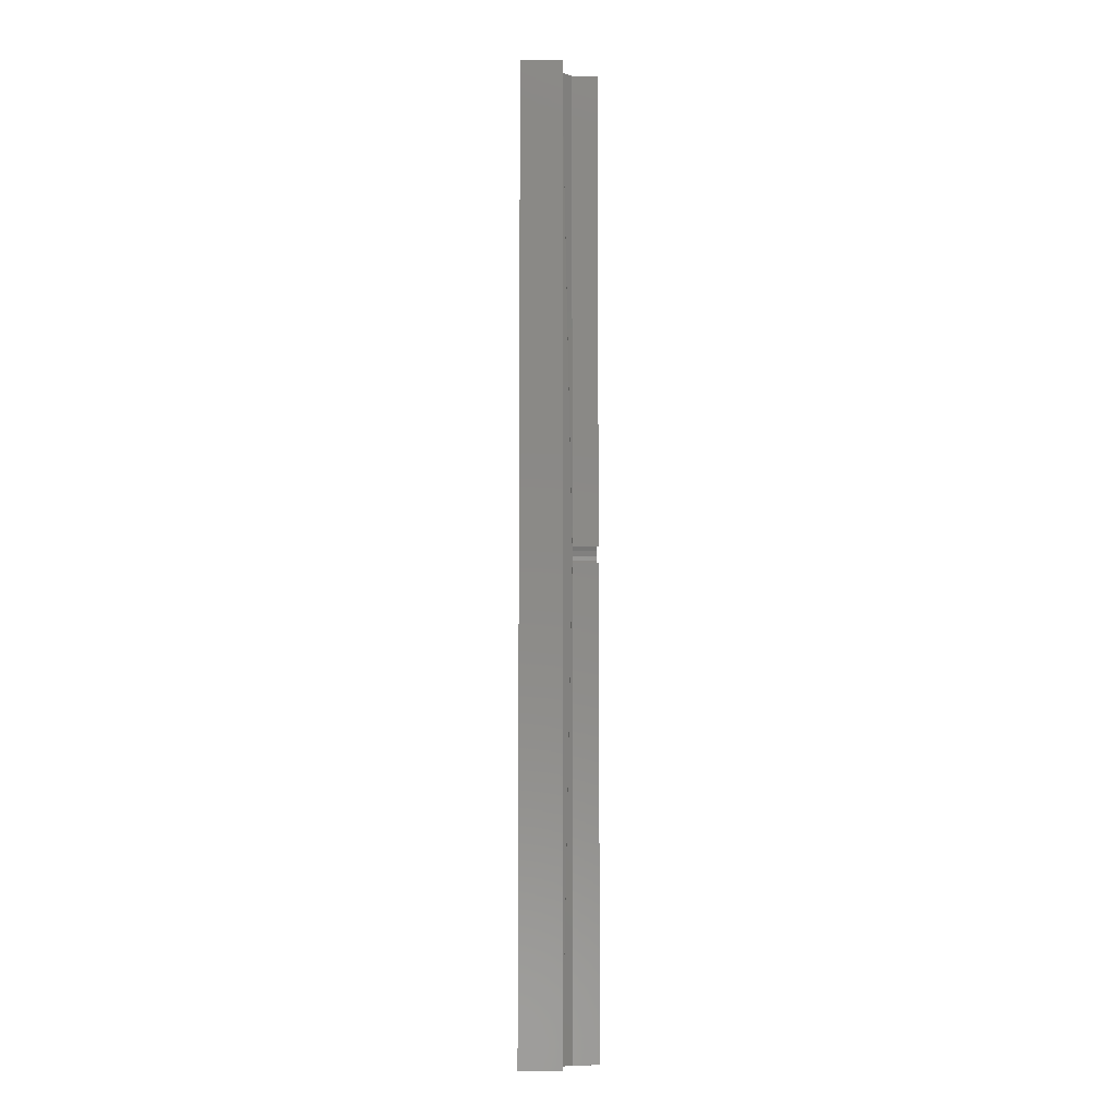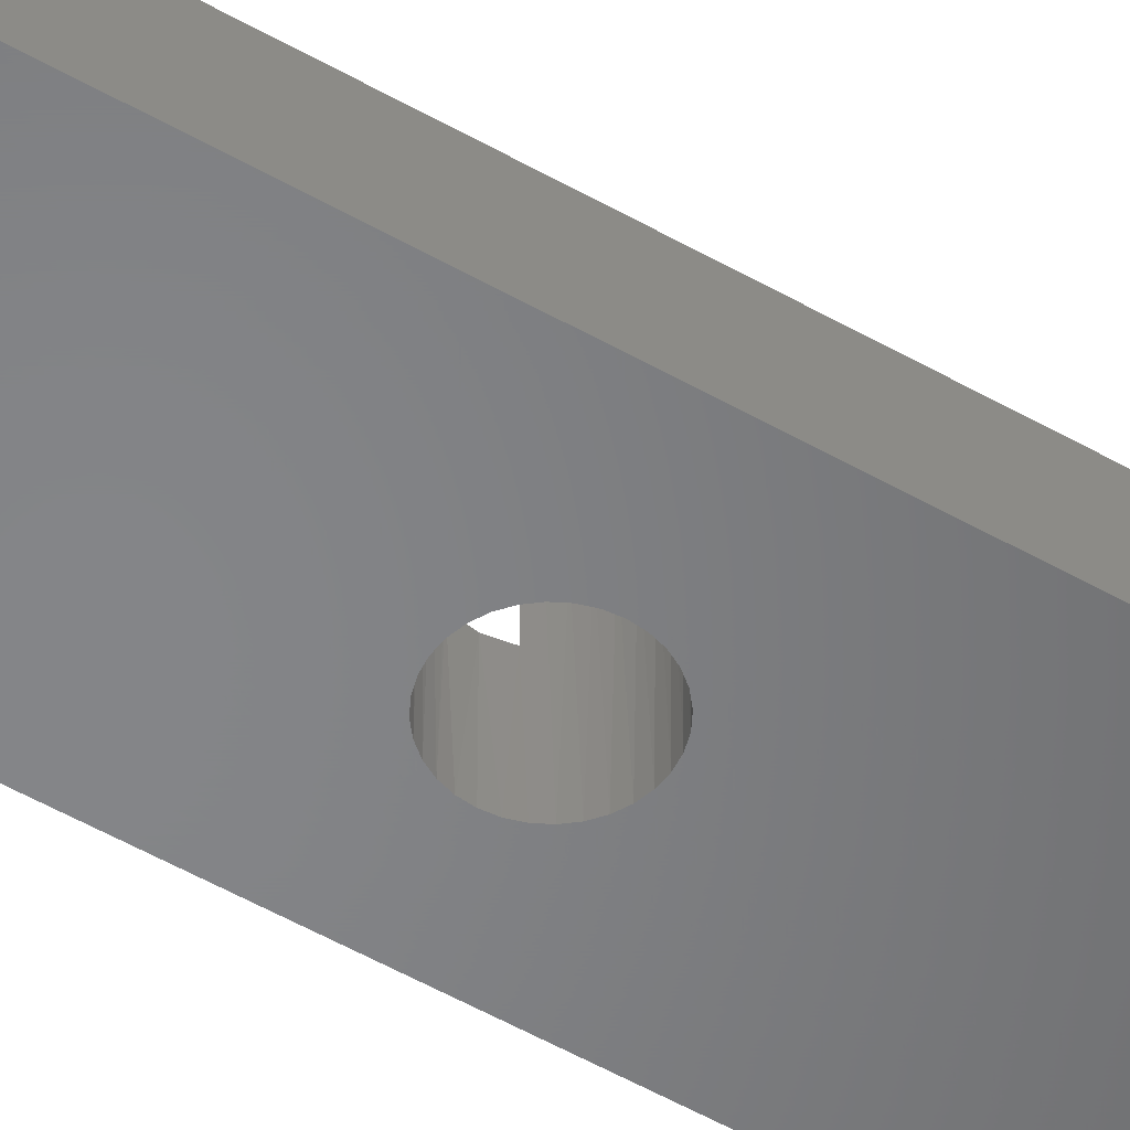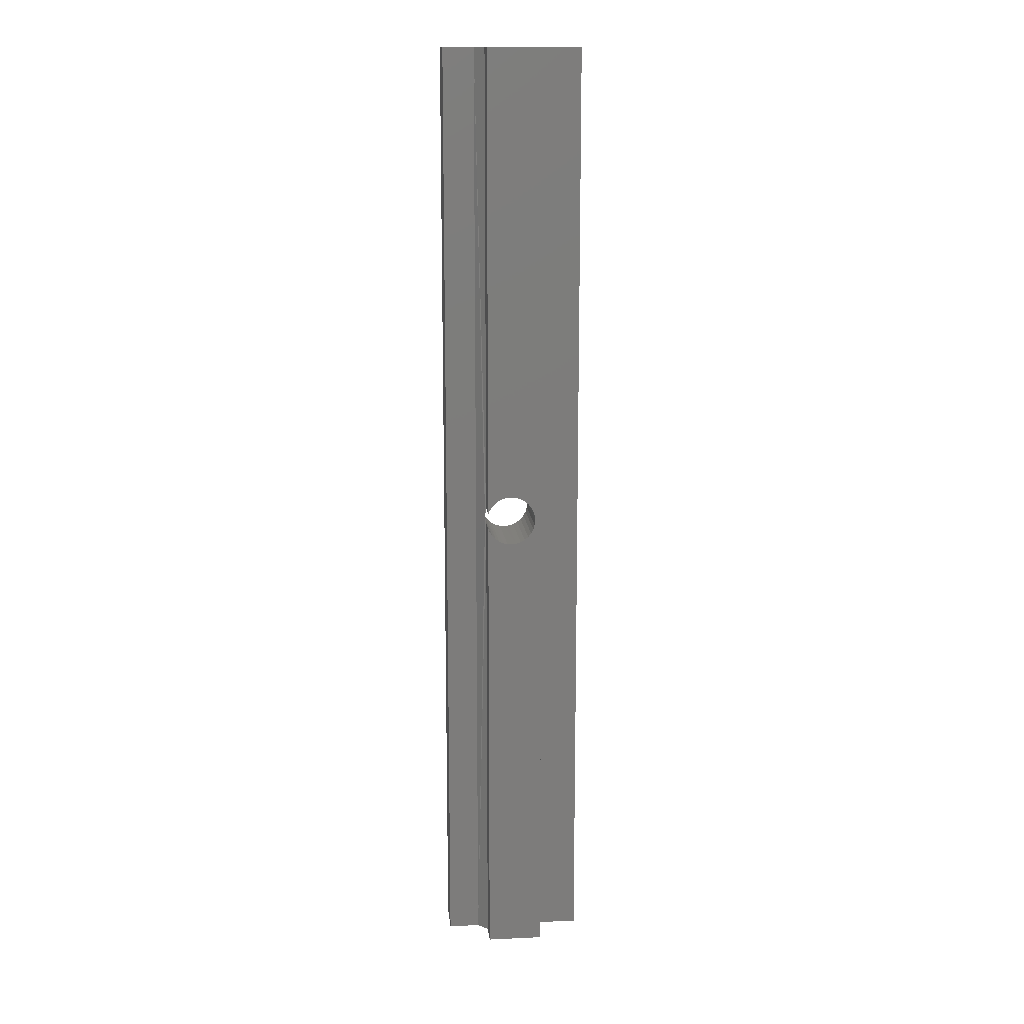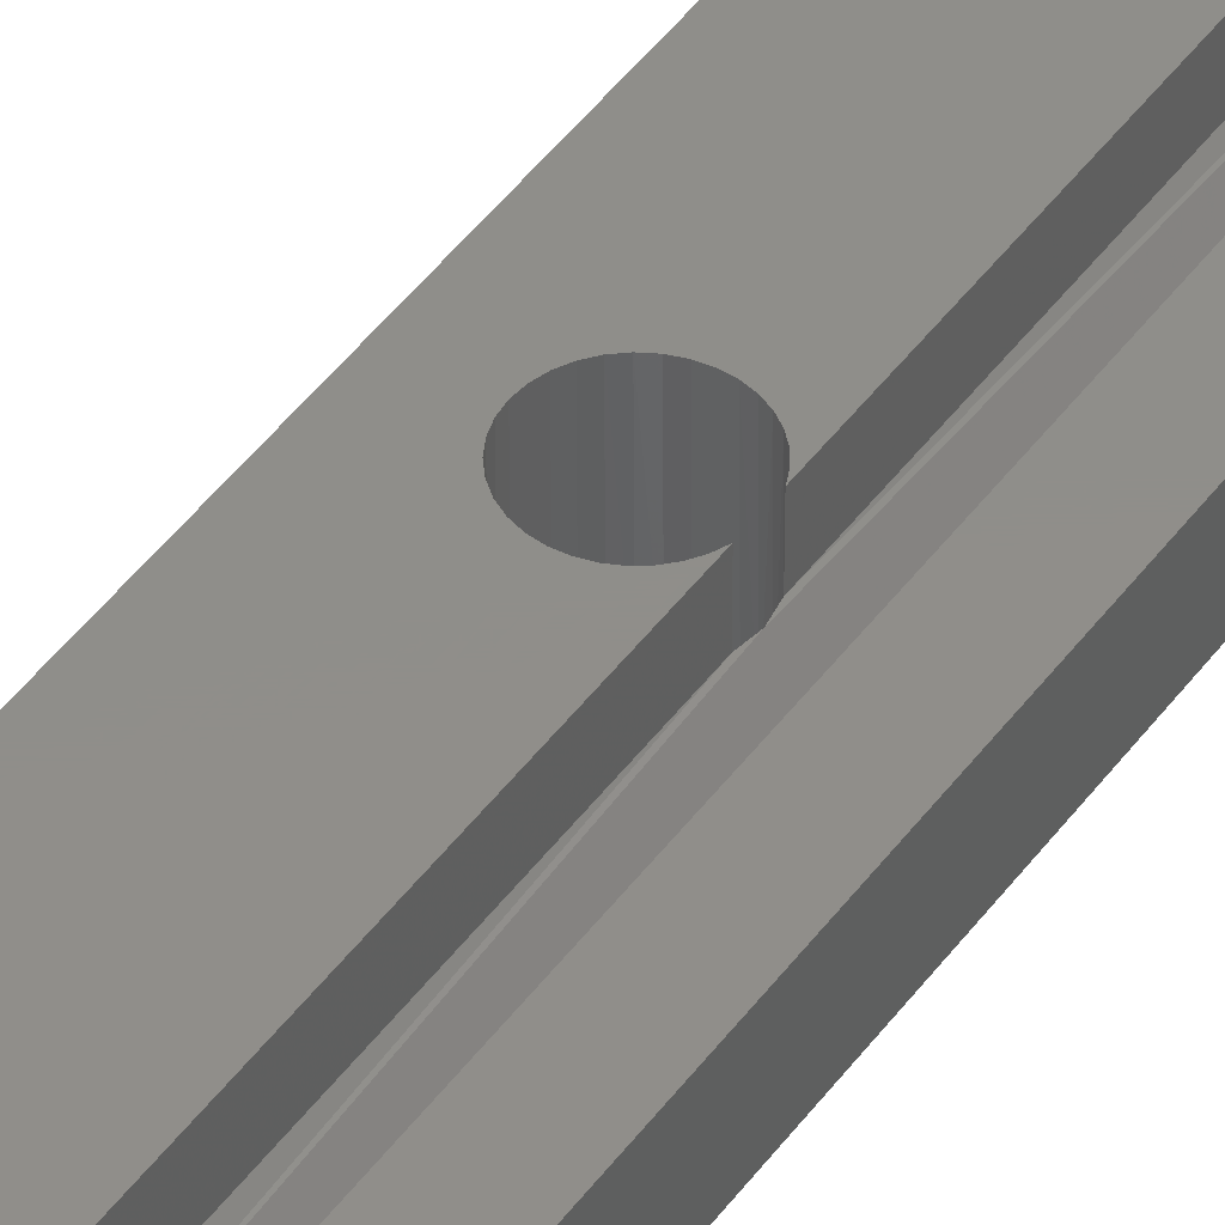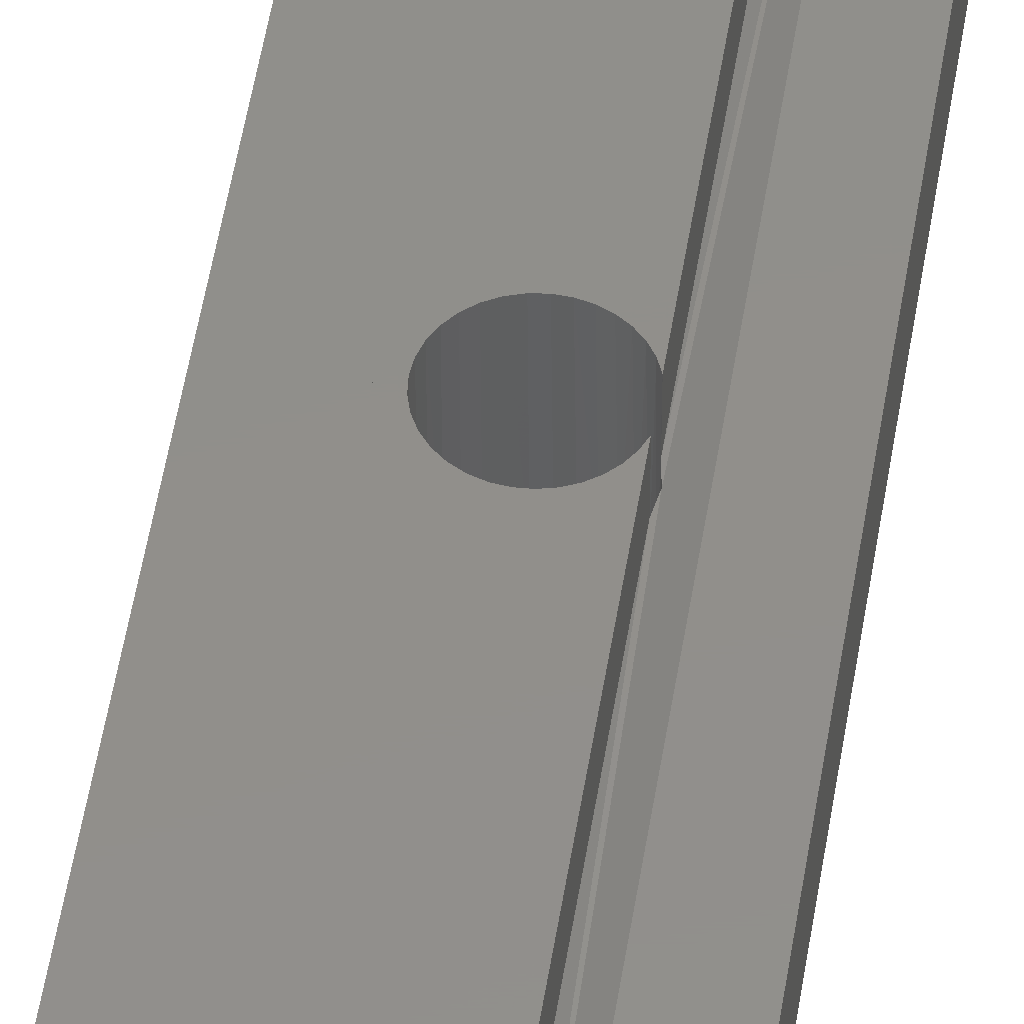
<metadata>
{"format":"stl","ext":"stl","renderer":"f3d","projection":"perspective","resolution":1024,"background":"white","views":[{"elev":-7.1,"azim":-90.8,"up":"+Y"},{"elev":-52.5,"azim":58.3,"up":"+Z"},{"elev":14.2,"azim":-5.7,"up":"+Y"},{"elev":44.8,"azim":-146.5,"up":"+Z"},{"elev":50.3,"azim":-171.2,"up":"+Z"}]}
</metadata>
<code>
# stl→obj: 104 verts, 205 faces
v -0.02344 -0.375 -0.03125
v -0.02306 -0.3711 -0.03125
v -0.02344 -0.375 0.008799
v -0.02011 -0.364 -0.03125
v -0.02101 -0.3655 0.02862
v -0.02194 -0.3674 -0.03125
v -0.01898 -0.3625 0.02862
v -0.01766 -0.361 -0.03125
v -0.01644 -0.3599 0.02862
v -0.01467 -0.3586 -0.03125
v -0.01346 -0.3578 0.02862
v -0.01125 -0.3568 -0.03125
v -0.01016 -0.3564 0.02862
v -0.007551 -0.3556 -0.03125
v -0.02245 -0.3688 0.008799
v -0.02245 -0.3688 0.02862
v -0.006641 -0.3555 0.02862
v -0.003701 -0.3553 -0.03125
v -0.003021 -0.3553 0.02862
v 0.0001498 -0.3556 -0.03125
v 0.0005757 -0.3557 0.02862
v 0.003852 -0.3568 -0.03125
v 0.004196 -0.3569 0.02862
v 0.007265 -0.3586 -0.03125
v 0.007522 -0.3588 0.02862
v 0.01026 -0.361 -0.03125
v 0.01043 -0.3612 0.02862
v 0.01271 -0.364 -0.03125
v 0.01281 -0.3642 0.02862
v 0.01453 -0.3674 -0.03125
v 0.01458 -0.3676 0.02862
v 0.01566 -0.3711 -0.03125
v 0.01567 -0.3712 0.02862
v 0.01604 -0.375 -0.03125
v 0.01604 -0.375 0.02862
v -0.01467 -0.3914 -0.03125
v -0.01346 -0.3922 0.02862
v -0.01125 -0.3932 -0.03125
v -0.01644 -0.3901 0.02862
v -0.01766 -0.389 -0.03125
v -0.01898 -0.3875 0.02862
v -0.02011 -0.386 -0.03125
v -0.02101 -0.3845 0.02862
v -0.02194 -0.3826 -0.03125
v -0.02245 -0.3812 0.02862
v -0.02306 -0.3789 -0.03125
v -0.02245 -0.3812 0.008799
v -0.01016 -0.3936 0.02862
v -0.006641 -0.3945 0.02862
v -0.007551 -0.3944 -0.03125
v -0.003021 -0.3947 0.02862
v -0.003701 -0.3947 -0.03125
v 0.0005757 -0.3943 0.02862
v 0.0001498 -0.3944 -0.03125
v 0.004196 -0.3931 0.02862
v 0.003852 -0.3932 -0.03125
v 0.007522 -0.3912 0.02862
v 0.007265 -0.3914 -0.03125
v 0.01043 -0.3888 0.02862
v 0.01026 -0.389 -0.03125
v 0.01281 -0.3858 0.02862
v 0.01271 -0.386 -0.03125
v 0.01458 -0.3824 0.02862
v 0.01453 -0.3826 -0.03125
v 0.01567 -0.3788 0.02862
v 0.01566 -0.3789 -0.03125
v 0.05469 6.83e-18 -0.03125
v 0.05469 -0.75 -0.03125
v -0.05469 0 -0.03125
v -0.05469 -0.75 -0.03125
v 0.0005757 -0.75 0.02862
v -0.02245 -0.75 0.02862
v 0.0005757 7.19e-18 0.02862
v -0.02245 5.752e-18 0.02862
v 0.01901 -0.002288 0.02862
v 0.02115 -0.006288 0.02862
v 0.01998 -0.003472 0.02862
v 0.0207 -0.004823 0.02862
v 0.0213 -0.007812 0.02862
v 0.0213 -0.75 0.02862
v 0.01783 -0.001317 0.02862
v 0.01648 -0.0005947 0.02862
v 0.01501 -0.0001501 0.02862
v 0.01349 7.996e-18 0.02862
v -0.02245 4.514e-18 0.008799
v -0.02245 -0.75 0.008799
v -0.03026 -0.75 0.0009868
v -0.03026 3.538e-18 0.0009868
v -0.05469 2.013e-18 0.0009868
v -0.05469 -0.75 0.0009868
v 0.01349 6.271e-18 0.0009868
v 0.0236 6.902e-18 0.0009868
v 0.05469 8.844e-18 0.0009868
v 0.0236 -0.75 0.0009868
v 0.0213 -0.75 0.0009868
v 0.05469 -0.75 0.0009868
v 0.01783 -0.001317 0.0009868
v 0.01901 -0.002288 0.0009868
v 0.01998 -0.003472 0.0009868
v 0.0207 -0.004823 0.0009868
v 0.02115 -0.006288 0.0009868
v 0.0213 -0.007812 0.0009868
v 0.01501 -0.0001501 0.0009868
v 0.01648 -0.0005947 0.0009868
f 1 2 3
f 4 5 6
f 7 5 4
f 8 7 4
f 8 9 7
f 9 8 10
f 10 11 9
f 11 10 12
f 12 13 11
f 13 12 14
f 15 3 2
f 15 2 6
f 15 6 5
f 15 5 16
f 13 14 17
f 17 14 18
f 17 18 19
f 19 18 20
f 19 20 21
f 21 20 22
f 21 22 23
f 23 22 24
f 23 24 25
f 25 24 26
f 25 26 27
f 27 26 28
f 27 28 29
f 29 28 30
f 29 30 31
f 31 30 32
f 31 32 33
f 33 32 34
f 33 34 35
f 36 37 38
f 39 37 36
f 40 39 36
f 41 39 40
f 42 41 40
f 42 43 41
f 43 42 44
f 43 44 45
f 3 46 1
f 47 45 44
f 47 44 46
f 47 46 3
f 37 48 38
f 38 48 49
f 38 49 50
f 50 49 51
f 50 51 52
f 52 51 53
f 52 53 54
f 54 53 55
f 54 55 56
f 56 55 57
f 56 57 58
f 58 57 59
f 58 59 60
f 60 59 61
f 60 61 62
f 62 61 63
f 62 63 64
f 64 63 65
f 64 65 66
f 66 65 35
f 66 35 34
f 67 68 66
f 67 66 34
f 67 34 32
f 67 32 30
f 67 30 28
f 67 28 26
f 67 26 24
f 67 24 22
f 67 22 20
f 67 20 18
f 67 18 69
f 69 18 14
f 69 14 12
f 69 12 10
f 69 10 8
f 69 8 4
f 69 4 6
f 69 6 2
f 69 2 1
f 69 1 70
f 70 1 46
f 70 46 44
f 70 44 42
f 70 42 40
f 70 40 36
f 70 36 38
f 70 38 50
f 70 50 52
f 70 52 68
f 68 52 54
f 68 54 56
f 68 56 58
f 68 58 60
f 68 60 62
f 68 62 64
f 68 64 66
f 71 53 51
f 72 71 51
f 72 51 49
f 72 49 48
f 72 48 37
f 72 37 39
f 72 39 41
f 72 41 43
f 72 43 45
f 21 73 19
f 74 16 5
f 74 5 7
f 74 7 9
f 74 9 11
f 74 11 13
f 74 13 17
f 74 17 19
f 74 19 73
f 75 76 77
f 77 76 78
f 79 76 75
f 79 75 21
f 79 21 23
f 79 23 25
f 79 25 27
f 79 27 29
f 79 29 31
f 79 31 33
f 79 33 35
f 80 79 35
f 80 35 65
f 80 65 63
f 80 63 61
f 80 61 59
f 80 59 57
f 80 57 55
f 80 55 53
f 80 53 71
f 21 75 81
f 21 81 82
f 21 82 83
f 21 83 84
f 21 84 73
f 74 85 16
f 16 85 15
f 45 47 72
f 72 47 86
f 87 47 3
f 87 86 47
f 88 87 3
f 88 3 15
f 88 15 85
f 88 89 87
f 87 89 90
f 91 92 67
f 92 93 67
f 69 89 67
f 88 85 91
f 88 91 67
f 88 67 89
f 74 73 85
f 85 73 84
f 85 84 91
f 68 94 95
f 68 96 94
f 68 90 70
f 87 90 68
f 87 68 95
f 87 95 86
f 95 80 86
f 86 80 71
f 86 71 72
f 93 92 97
f 93 97 98
f 93 98 99
f 93 99 100
f 93 100 101
f 93 101 102
f 93 102 95
f 93 95 94
f 93 94 96
f 102 79 95
f 95 79 80
f 91 84 103
f 103 84 83
f 103 83 104
f 104 83 82
f 104 82 97
f 97 82 81
f 97 81 98
f 98 81 75
f 98 75 99
f 99 75 77
f 99 77 100
f 100 77 78
f 100 78 101
f 101 78 76
f 101 76 102
f 102 76 79
f 89 69 90
f 90 69 70
f 67 93 68
f 68 93 96

</code>
